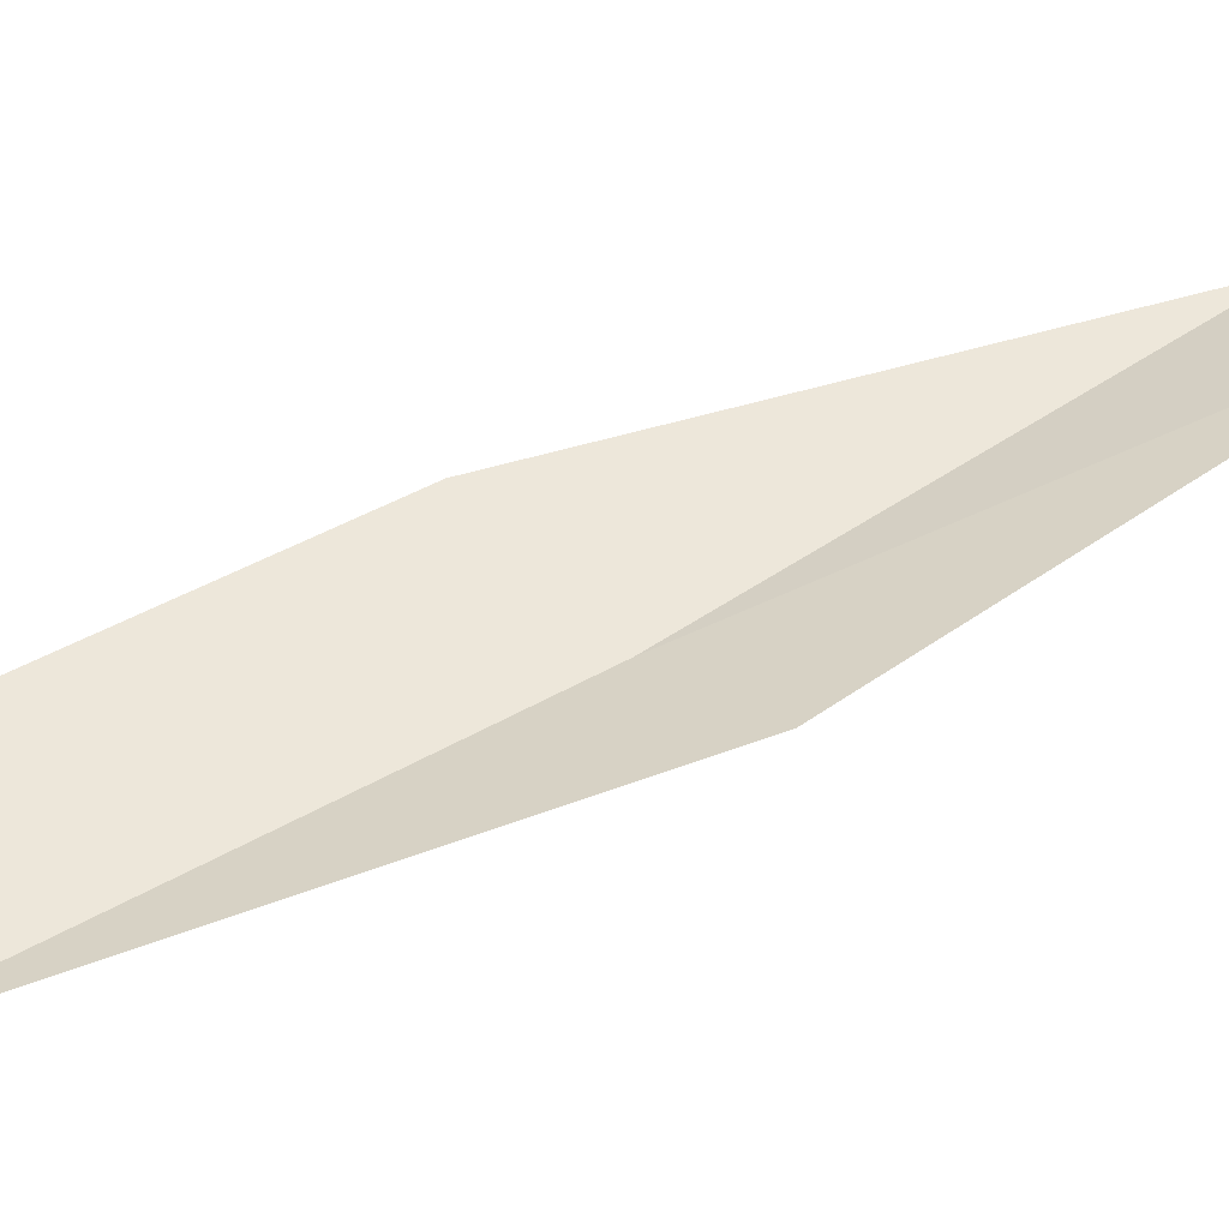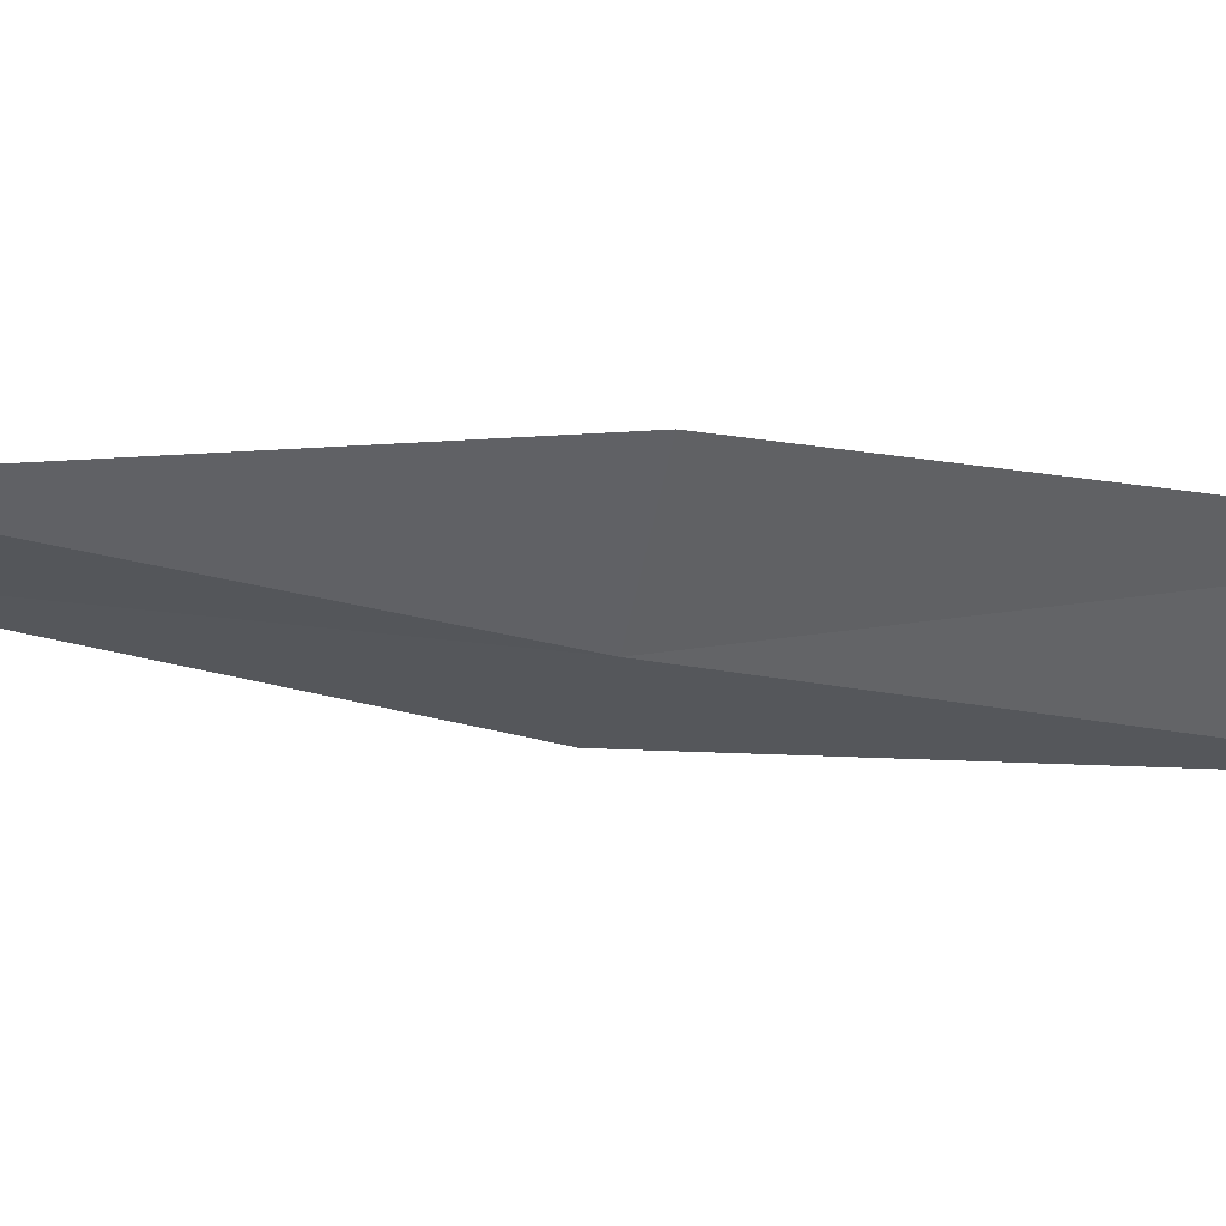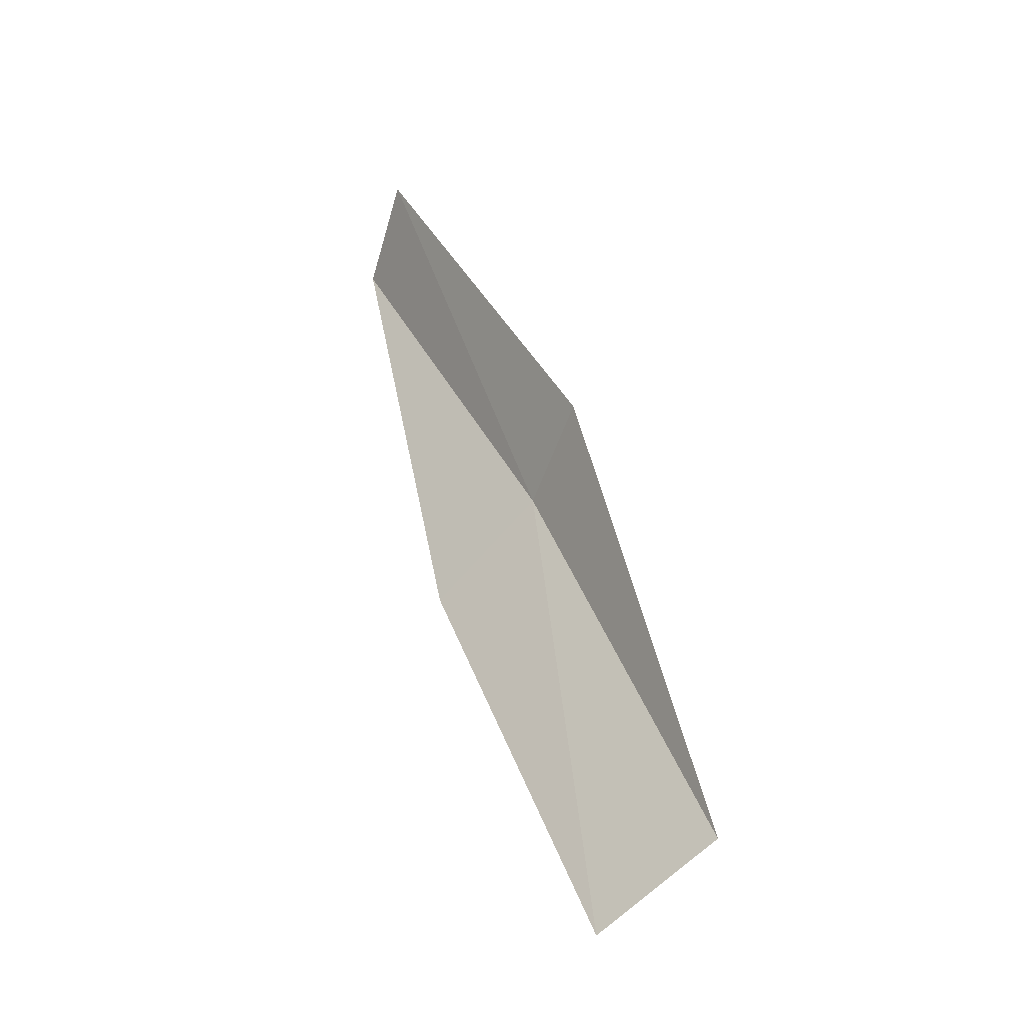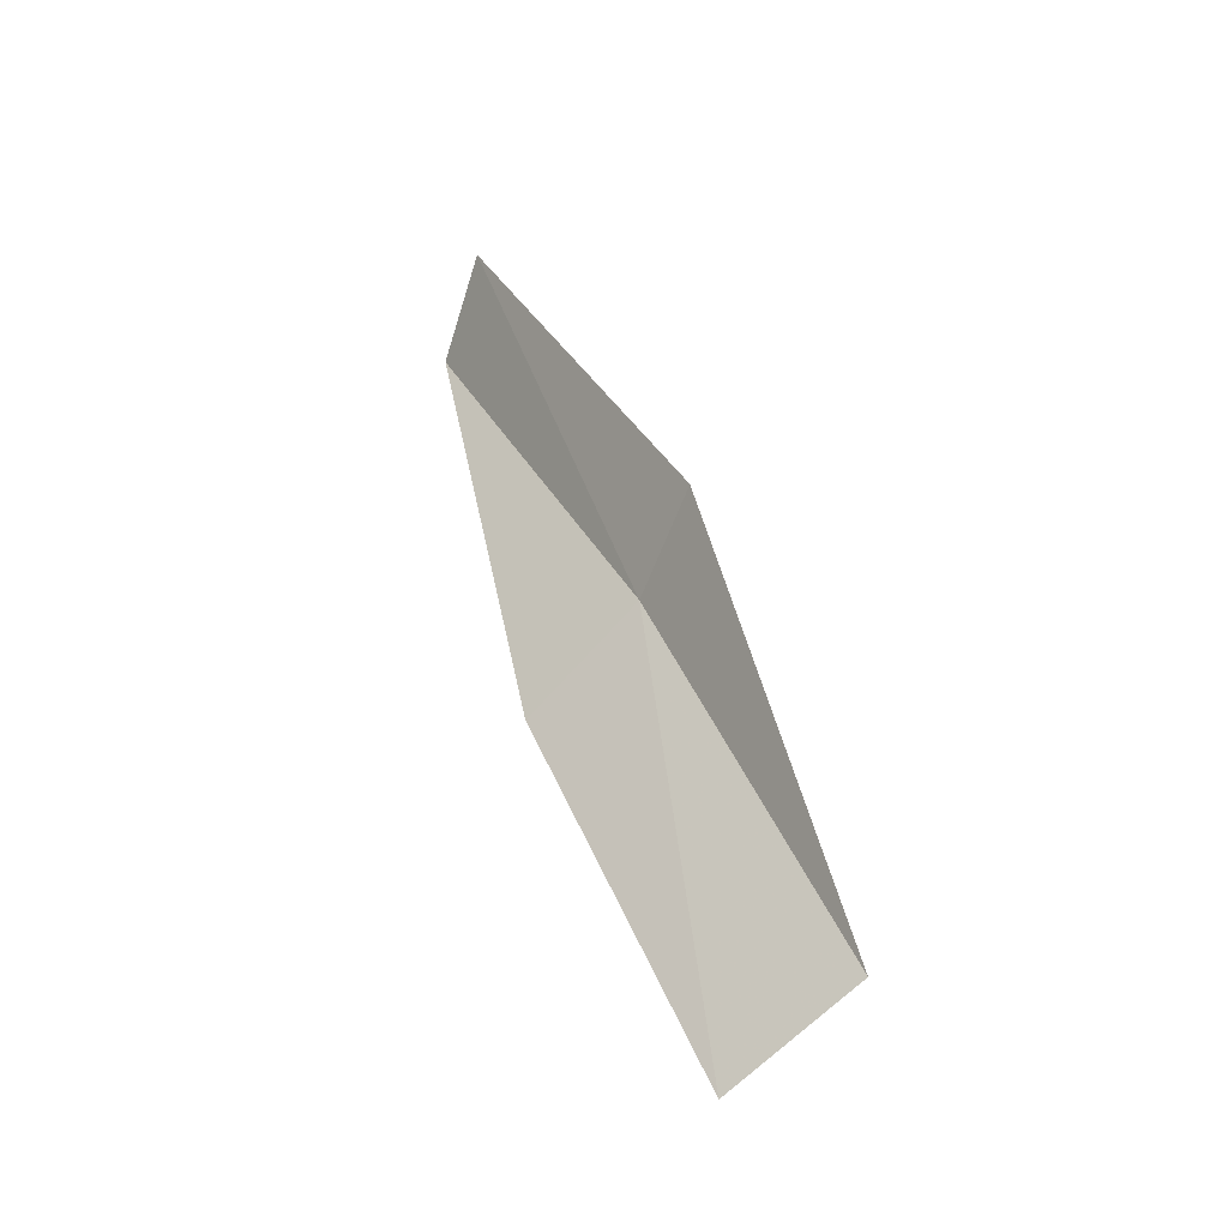
<metadata>
{"format":"obj","ext":"obj","renderer":"f3d","projection":"perspective","resolution":1024,"background":"white","views":[{"elev":31.6,"azim":83.3,"up":"+Z"},{"elev":-32.5,"azim":-65.5,"up":"+Z"},{"elev":-27.6,"azim":55.6,"up":"+Y"},{"elev":-32.6,"azim":54.2,"up":"+Y"}]}
</metadata>
<code>
v 19.09 13.49 4.05
v 20.07 11.38 3.692
v 19.44 11.02 3.943
v 18.49 13.07 4.264
v 19.57 13.83 4.12
v 17.87 15.51 4.423
v 18.31 15.9 4.522
f 1 3 2
f 1 4 3
f 1 2 5
f 1 6 4
f 1 5 7
f 1 7 6

</code>
